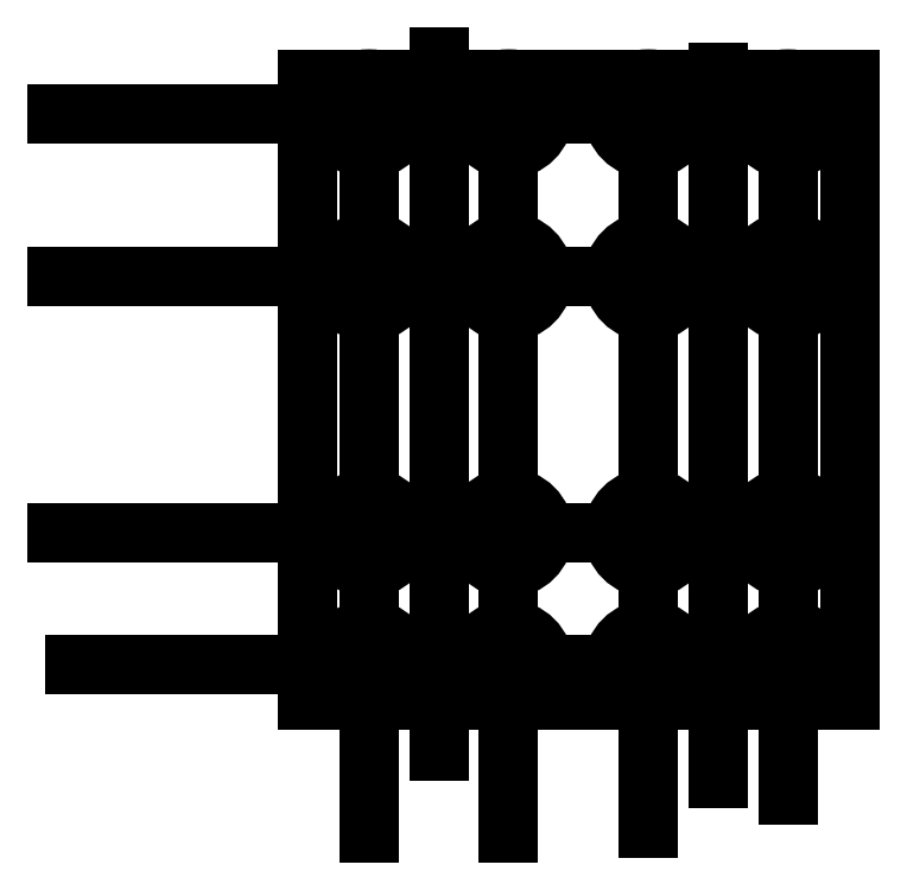
<metadata>
{"format":"dxf","ext":"dxf","renderer":"ezdxf+matplotlib","layout":"modelspace","background":"white","min_lineweight":24,"dpi":150}
</metadata>
<code>
0
SECTION
2
ENTITIES
0
LWPOLYLINE
8
0
90
4
70
1
43
0
10
35.07
20
43.97
10
-34.93
20
43.97
10
-34.93
20
-36.03
10
35.07
20
-36.03
0
CIRCLE
8
0
10
9.07
20
18.47
30
0
40
2
0
CIRCLE
8
0
10
-8.93
20
39.47
30
0
40
2
0
CIRCLE
8
0
10
-8.93
20
-31.53
30
0
40
4.5
0
CIRCLE
8
0
10
27.07
20
18.47
30
0
40
2
0
CIRCLE
8
0
10
27.07
20
39.47
30
0
40
4.5
0
LINE
8
0
10
35.07
20
43.97
30
0
11
-34.93
21
43.97
31
0
0
LINE
8
0
10
-34.93
20
43.97
30
0
11
35.07
21
43.97
31
0
0
LINE
8
0
10
-17.93
20
39.47
30
0
11
-17.93
21
-42.61
31
0
0
CIRCLE
8
0
10
27.07
20
-31.53
30
0
40
4.5
0
CIRCLE
8
0
10
-26.93
20
-31.53
30
0
40
4.5
0
CIRCLE
8
0
10
-8.93
20
18.47
30
0
40
4.5
0
LINE
8
0
10
-26.93
20
39.47
30
0
11
-26.93
21
-53.28
31
0
0
LINE
8
0
10
27.58
20
-31.53
30
0
11
-64.77
21
-31.53
31
0
0
CIRCLE
8
0
10
9.07
20
18.47
30
0
40
4.5
0
CIRCLE
8
0
10
27.07
20
-14.53
30
0
40
2
0
LINE
8
0
10
-26.93
20
39.47
30
0
11
-8.93
21
39.47
31
0
0
CIRCLE
8
0
10
-26.93
20
18.47
30
0
40
4.5
0
CIRCLE
8
0
10
-26.93
20
-31.53
30
0
40
2
0
LINE
8
0
10
27.07
20
39.47
30
0
11
-67.07
21
39.47
31
0
0
LINE
8
0
10
27.58
20
-14.53
30
-1.11e-15
11
-67.07
21
-14.53
31
-1.11e-15
0
CIRCLE
8
0
10
9.07
20
-31.53
30
0
40
2
0
CIRCLE
8
0
10
-26.93
20
-14.53
30
0
40
2
0
LINE
8
0
10
27.07
20
39.47
30
0
11
27.07
21
-48.28
31
0
0
CIRCLE
8
0
10
9.07
20
39.47
30
0
40
4.5
0
CIRCLE
8
0
10
27.07
20
-31.53
30
0
40
2
0
CIRCLE
8
0
10
27.07
20
-14.53
30
0
40
4.5
0
LINE
8
0
10
9.07
20
39.47
30
0
11
27.07
21
39.47
31
0
0
CIRCLE
8
0
10
-8.93
20
18.47
30
0
40
2
0
CIRCLE
8
0
10
-26.93
20
39.47
30
0
40
2
0
CIRCLE
8
0
10
9.07
20
39.47
30
0
40
2
0
CIRCLE
8
0
10
-8.93
20
-14.53
30
0
40
4.5
0
CIRCLE
8
0
10
-26.93
20
39.47
30
0
40
4.5
0
CIRCLE
8
0
10
-8.93
20
-31.53
30
0
40
2
0
CIRCLE
8
0
10
-26.93
20
18.47
30
0
40
2
0
CIRCLE
8
0
10
9.07
20
-31.53
30
0
40
4.5
0
CIRCLE
8
0
10
27.07
20
18.47
30
0
40
4.5
0
CIRCLE
8
0
10
-8.93
20
39.47
30
0
40
4.5
0
LINE
8
0
10
-8.93
20
39.47
30
0
11
-8.93
21
-53.28
31
0
0
LINE
8
0
10
-17.93
20
39.47
30
0
11
-17.93
21
46.85
31
0
0
CIRCLE
8
0
10
-8.93
20
-14.53
30
0
40
2
0
CIRCLE
8
0
10
9.07
20
-14.53
30
-1.11e-15
40
2
0
CIRCLE
8
0
10
27.07
20
39.47
30
0
40
2
0
CIRCLE
8
0
10
9.07
20
-14.53
30
-1.11e-15
40
4.5
0
CIRCLE
8
0
10
-26.93
20
-14.53
30
0
40
4.5
0
LINE
8
0
10
27.07
20
18.47
30
0
11
-67.07
21
18.47
31
0
0
LINE
8
0
10
9.07
20
39.47
30
0
11
9.07
21
-52.6
31
0
0
LINE
8
0
10
18.07
20
39.47
30
0
11
18.07
21
-46.15
31
0
0
LINE
8
0
10
18.07
20
39.47
30
0
11
18.07
21
44.85
31
0
0
ENDSEC
0
EOF

</code>
